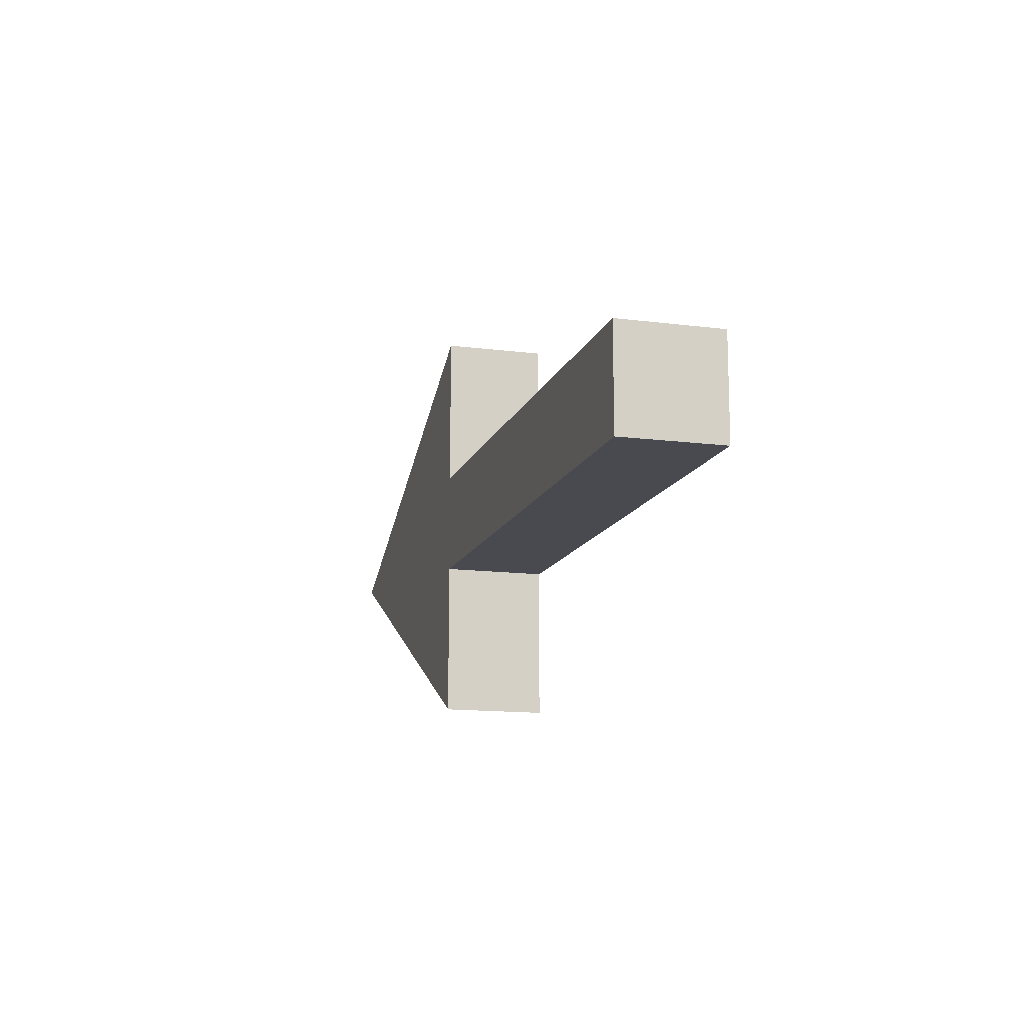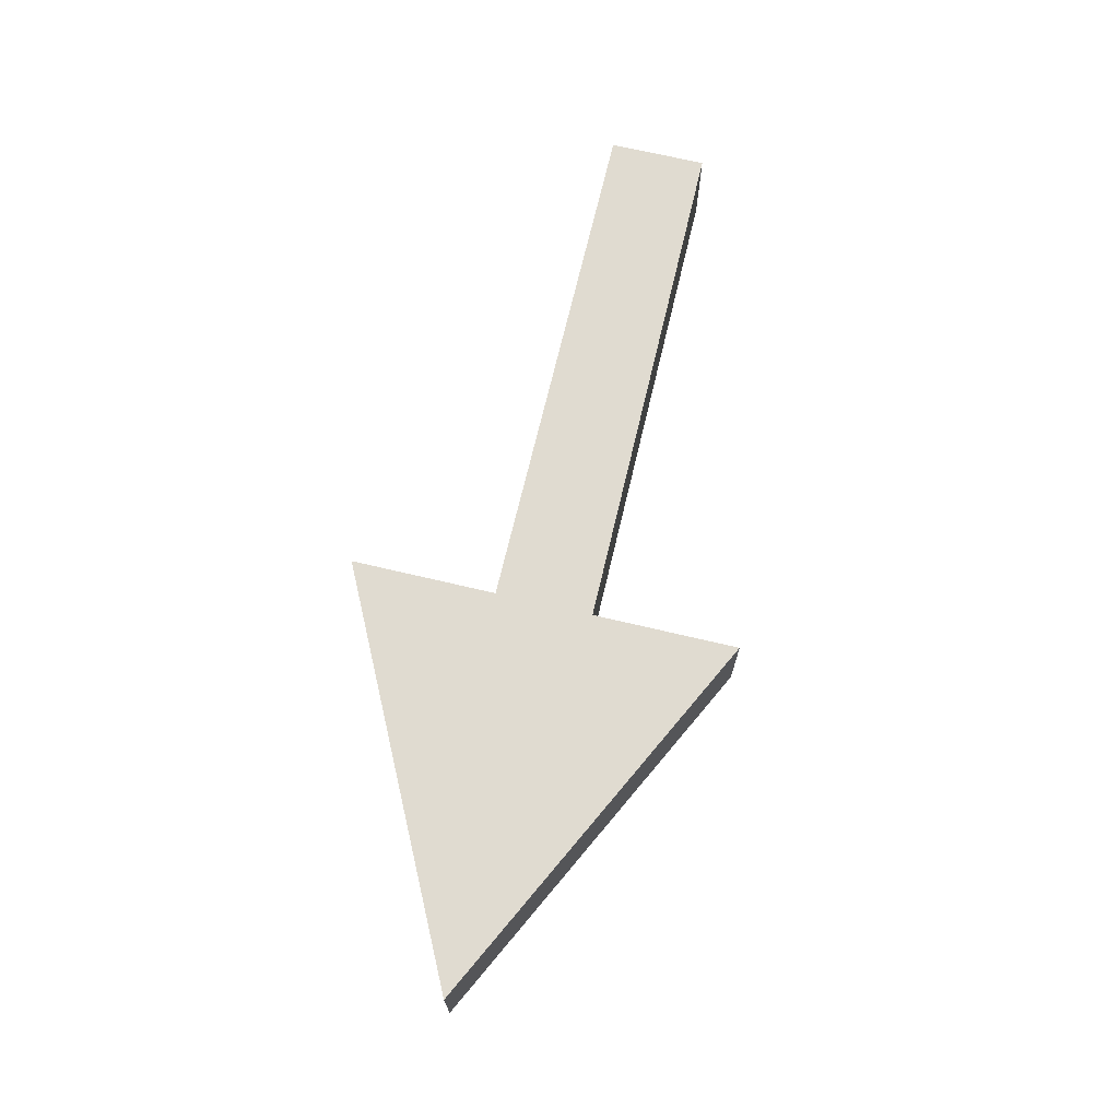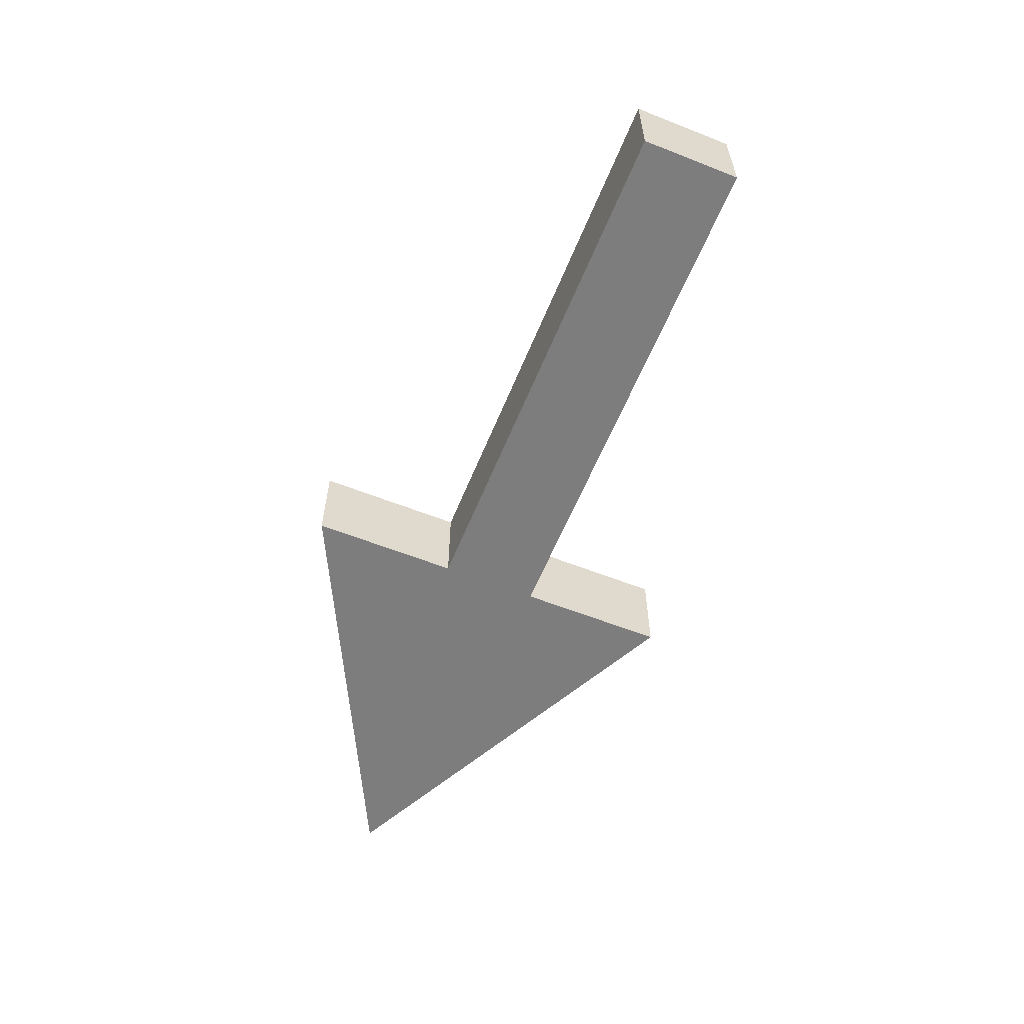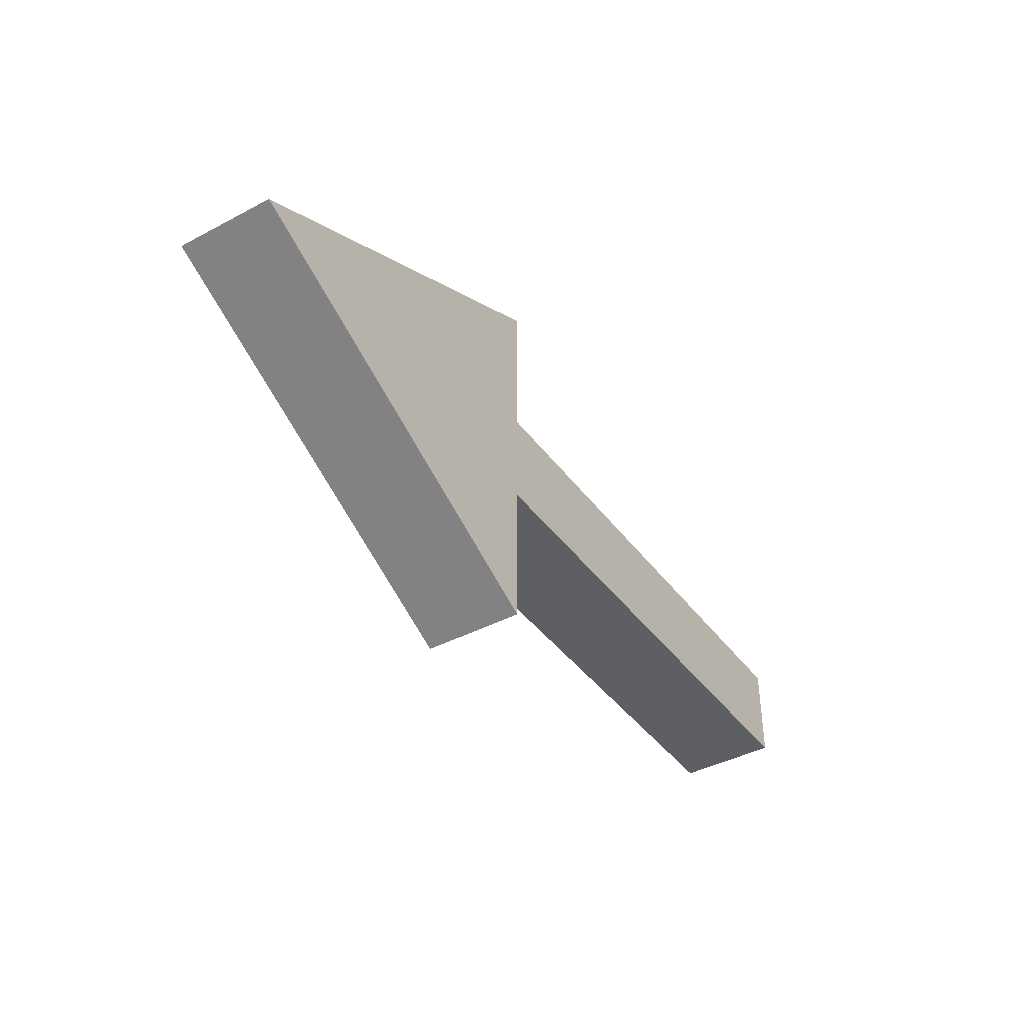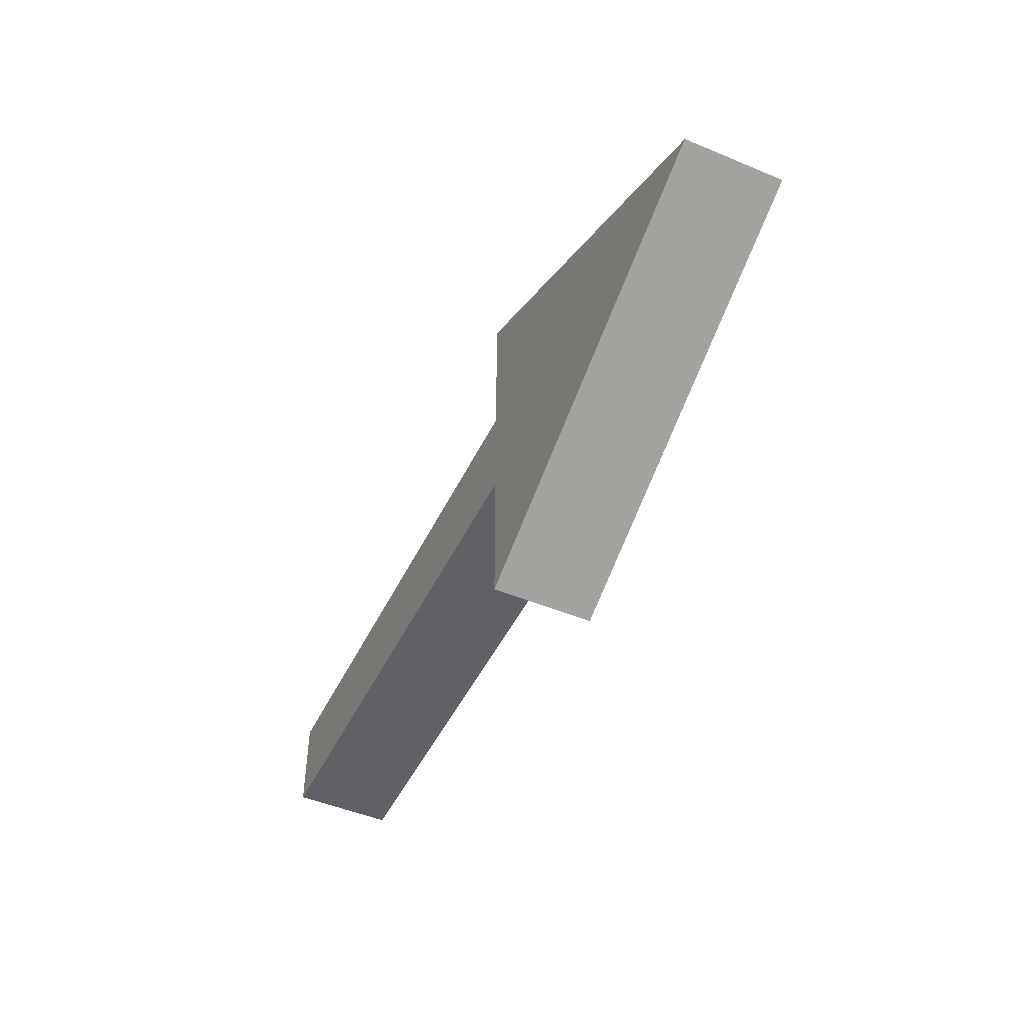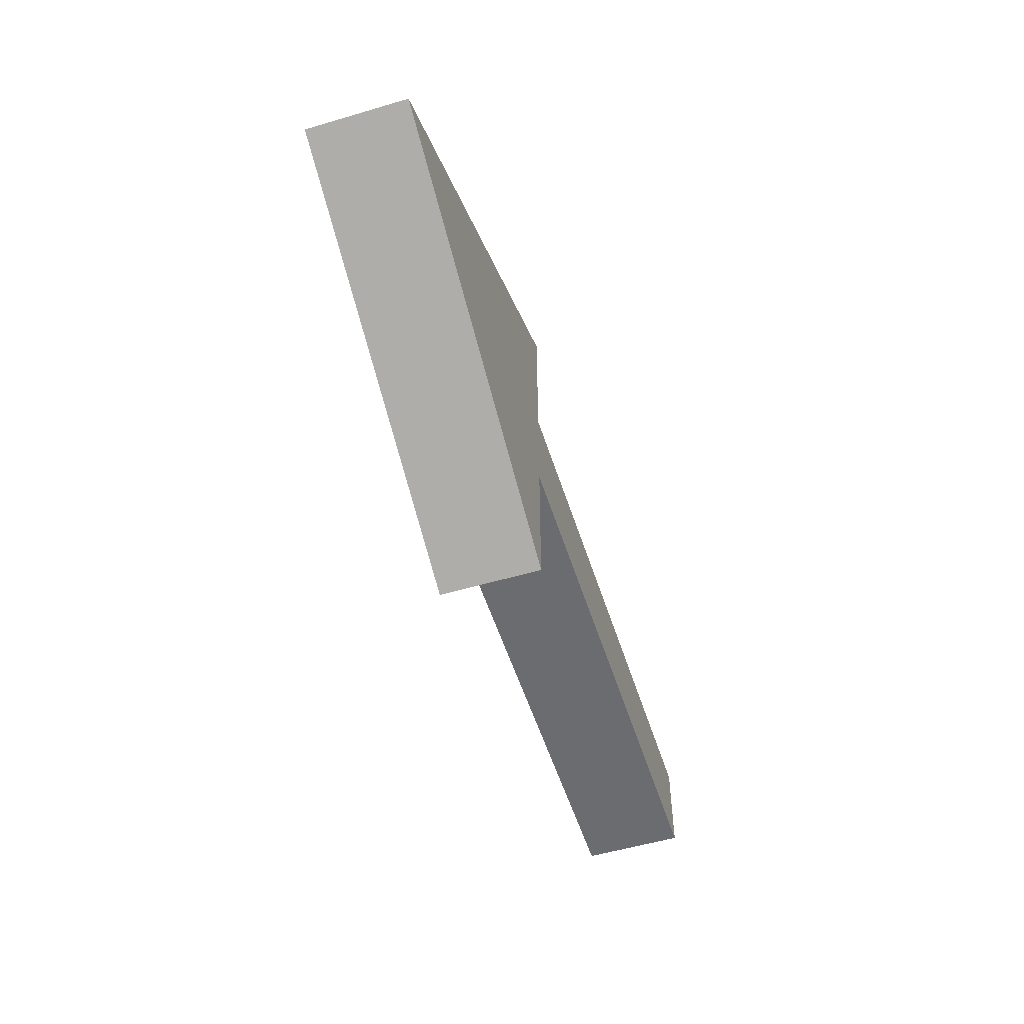
<metadata>
{"format":"obj","ext":"obj","renderer":"f3d","projection":"perspective","resolution":1024,"background":"white","views":[{"elev":-13.6,"azim":-106.1,"up":"+Y"},{"elev":69.8,"azim":103.3,"up":"+Z"},{"elev":-59.1,"azim":-112.1,"up":"+Z"},{"elev":-40.8,"azim":123.0,"up":"+Y"},{"elev":-48.0,"azim":64.9,"up":"+Y"},{"elev":-53.7,"azim":107.5,"up":"+Y"}]}
</metadata>
<code>
o Cube.001
v 9.725 17.96 1
v 9.725 17.96 -1
v -1 17.96 1
v -1 17.96 -1
v 9.725 15.96 1
v 9.725 15.96 -1
v -1 15.96 1
v -1 15.96 -1
v 9.725 20.96 1
v 9.725 20.96 -1
v 9.725 12.96 -1
v 9.725 12.96 1
v 17.74 16.96 -1
v 17.74 16.96 1
v -1 16.96 1
v -1 16.96 -1
v 9.725 16.96 1
v 9.725 16.96 -1
v 9.725 16.96 1
v 9.725 16.96 -1
f 1 2 4 3
f 15 16 8 7
f 7 8 6 5
f 5 6 11 12
f 15 7 5 17
f 16 4 2 18
f 12 11 13 14
f 2 1 9 10
f 17 5 12 19
f 18 2 10 20
f 6 18 20 11
f 1 17 19 9
f 8 16 18 6
f 3 15 17 1
f 3 4 16 15
f 9 14 13 10
f 10 13 11 20
f 12 14 9 19

</code>
